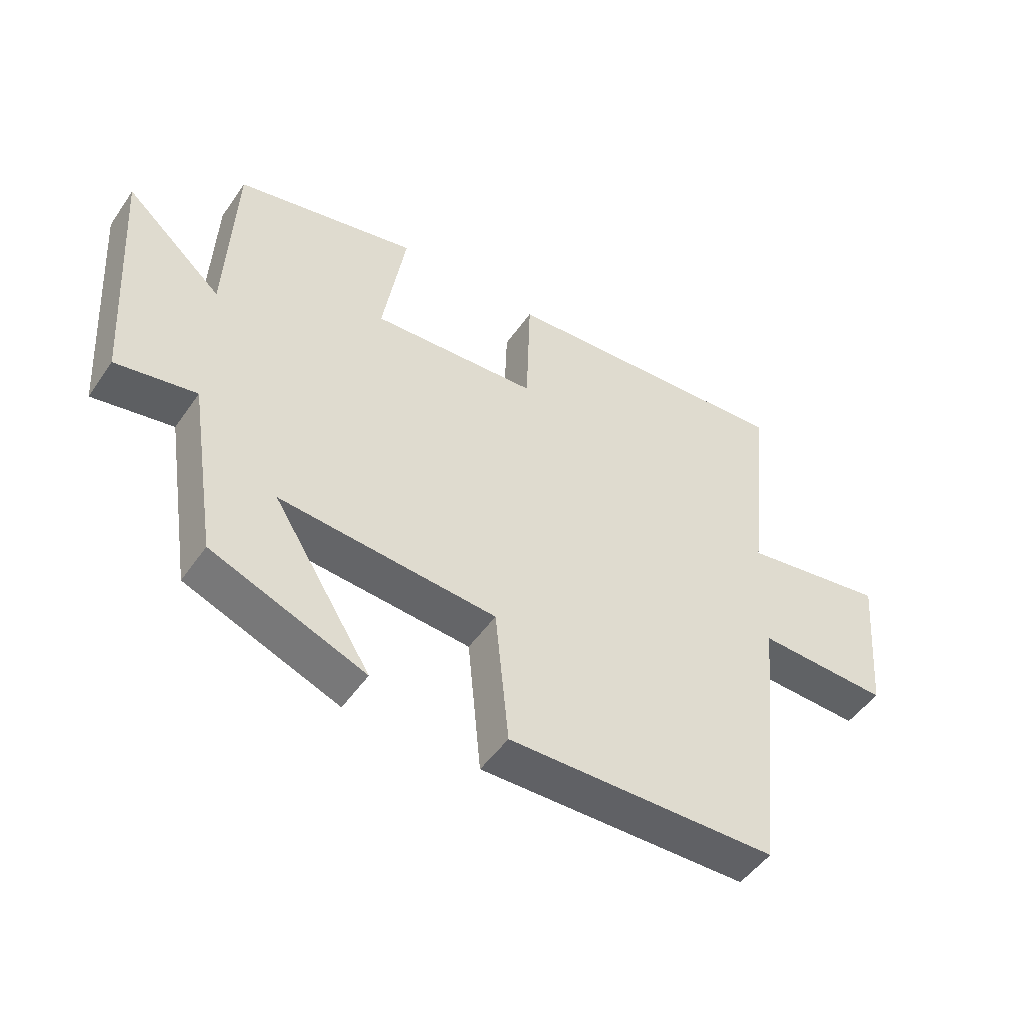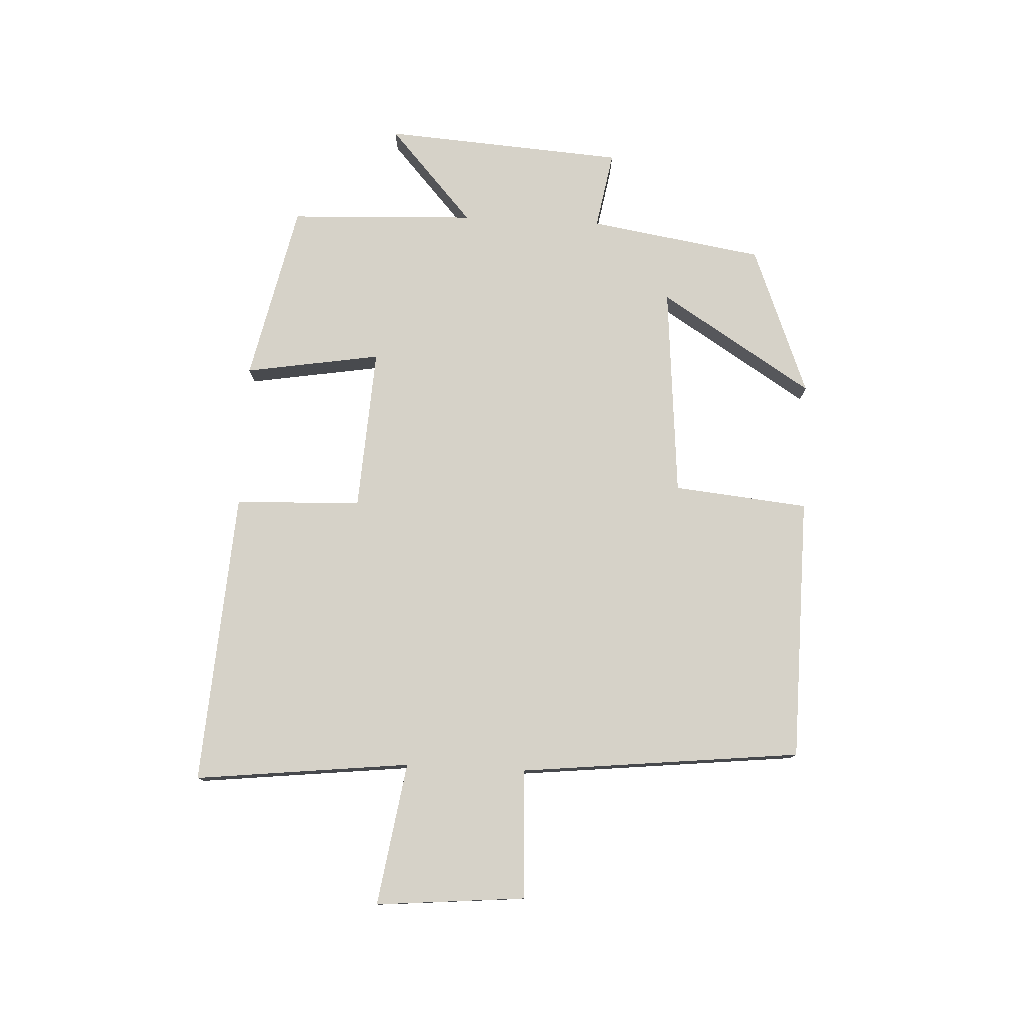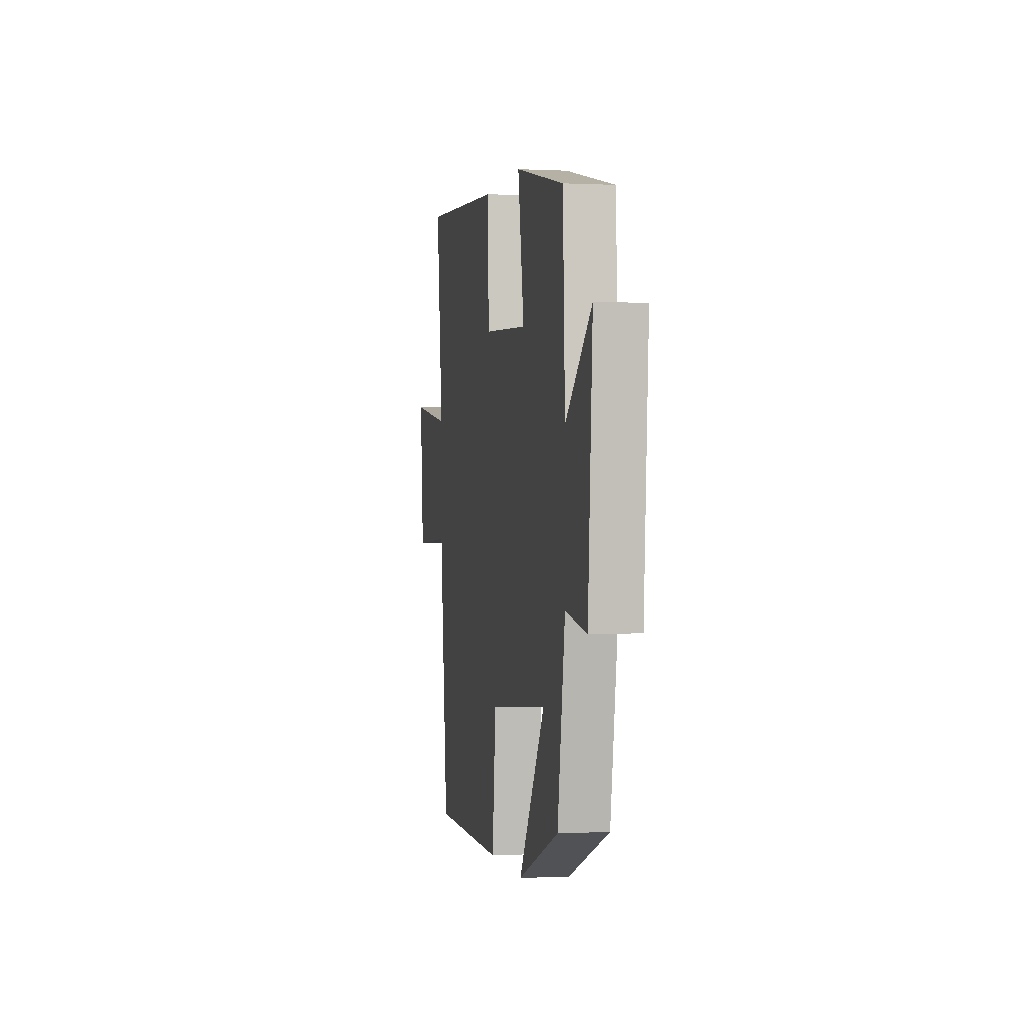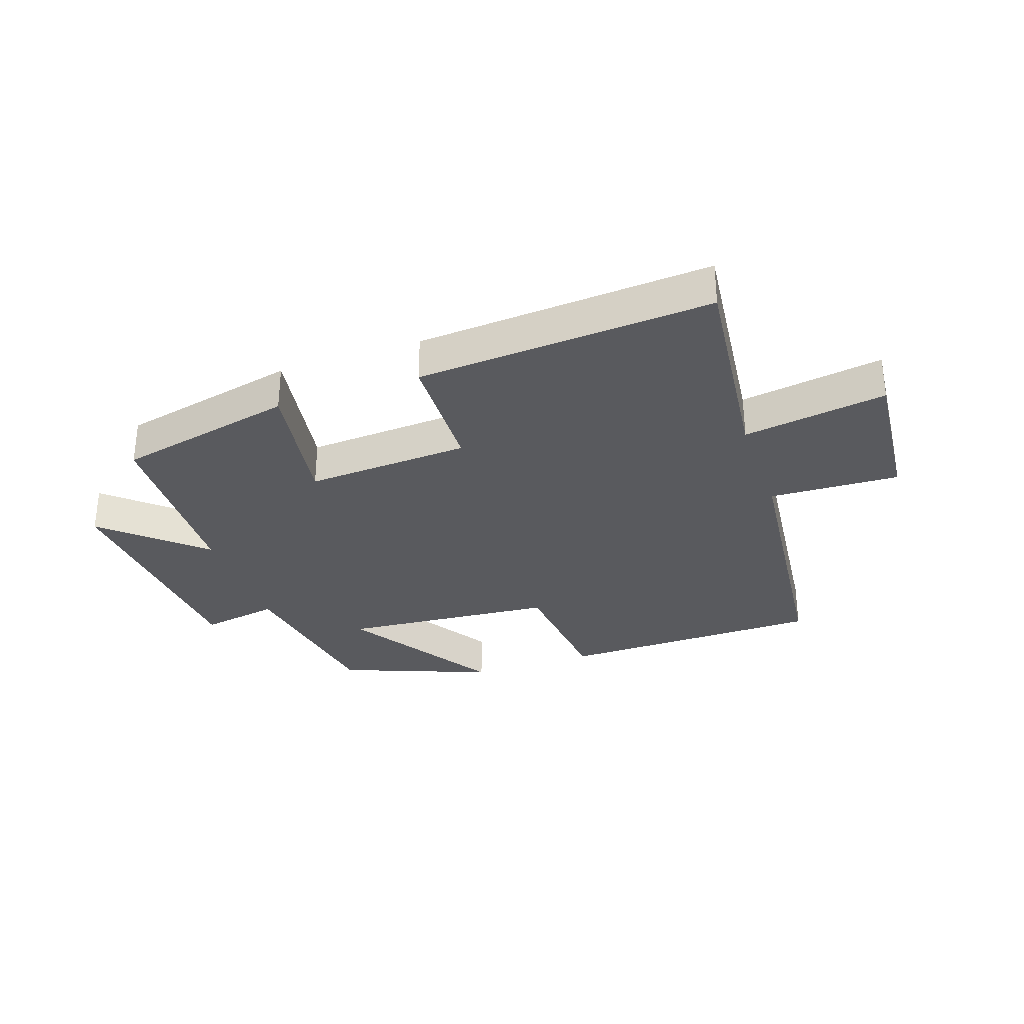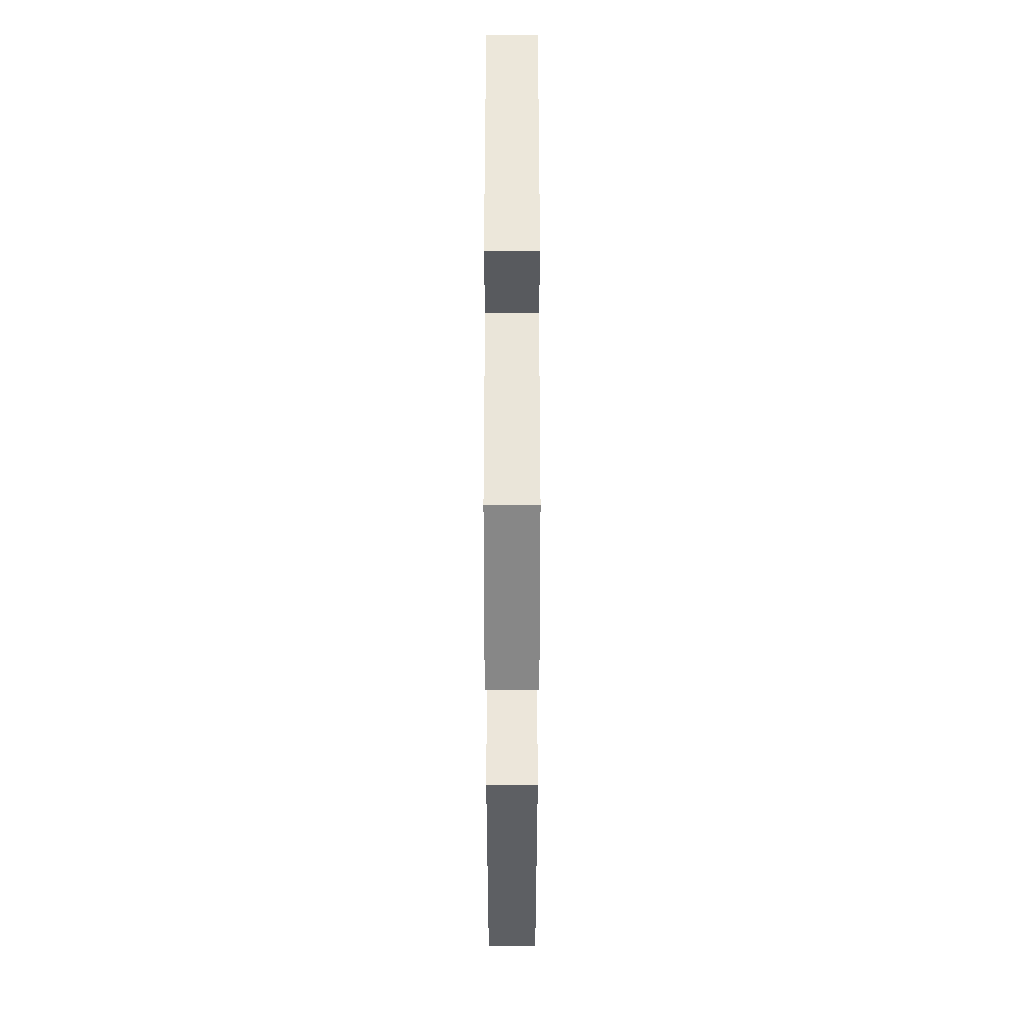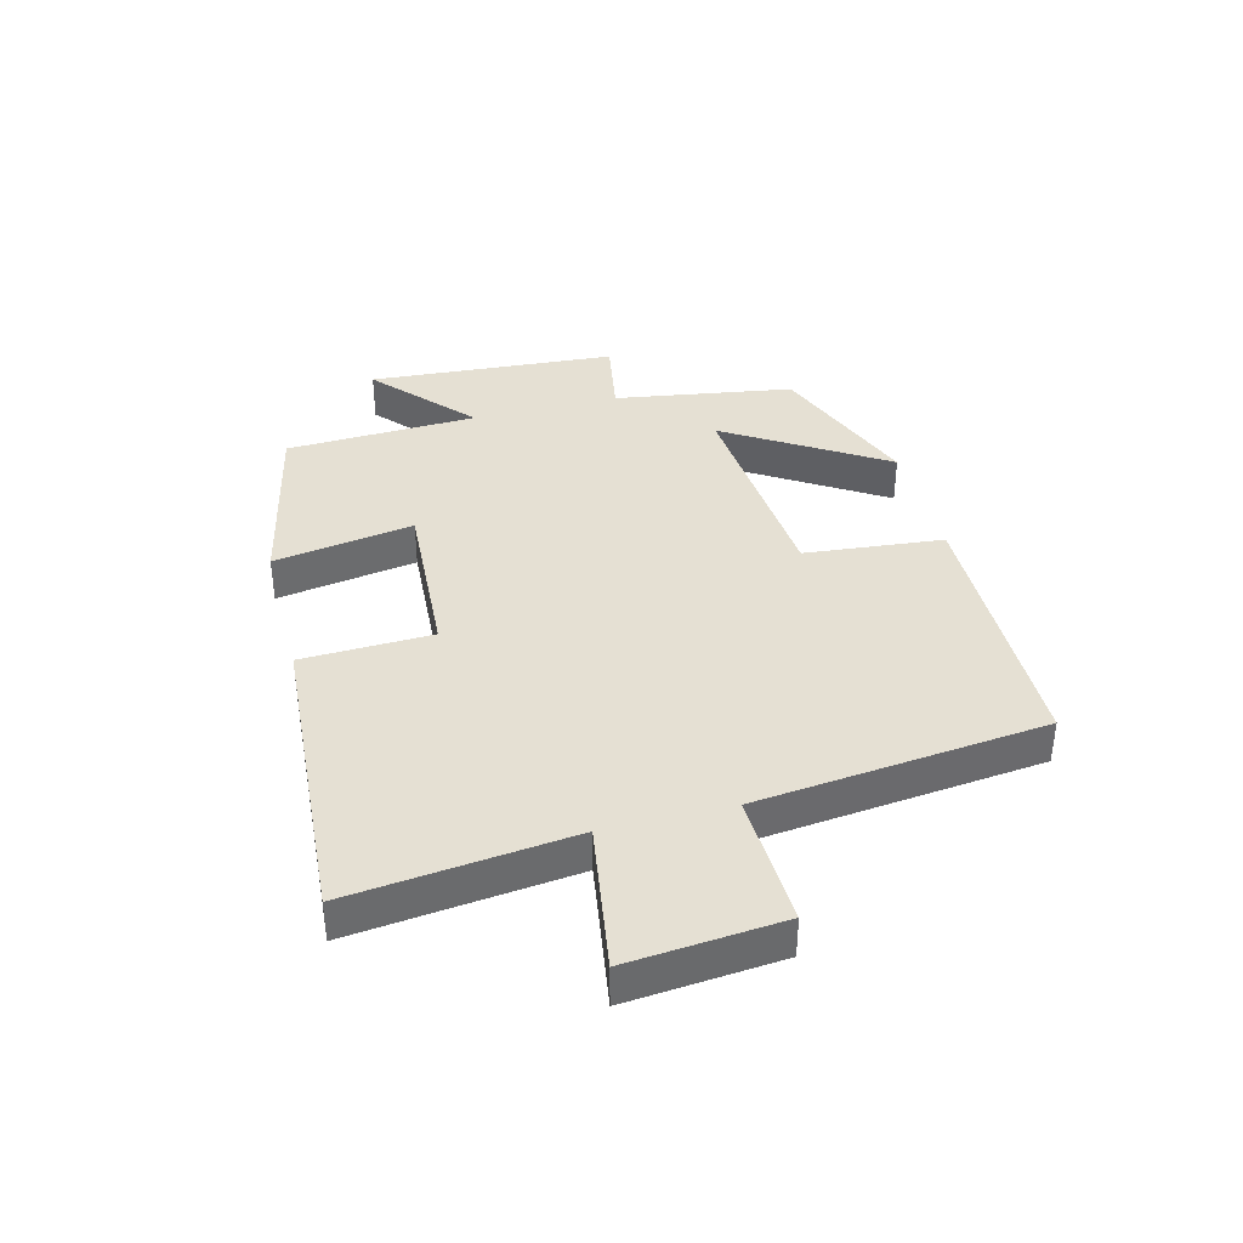
<metadata>
{"format":"obj","ext":"obj","renderer":"f3d","projection":"perspective","resolution":1024,"background":"white","views":[{"elev":-49.4,"azim":-33.3,"up":"+Z"},{"elev":77.8,"azim":92.8,"up":"+Y"},{"elev":-0.3,"azim":-100.9,"up":"+Z"},{"elev":-31.5,"azim":19.1,"up":"+Y"},{"elev":-41.1,"azim":-90.0,"up":"+Z"},{"elev":38.1,"azim":75.5,"up":"+Y"}]}
</metadata>
<code>
v -0.454 0.07 -0.403
v -0.5 0.07 -0.113
v -0.63 0.07 -0.136
v -0.658 0.07 0.266
v -0.5 0.07 0.125
v -0.487 0.07 0.435
v -0.19 0.07 0.5
v -0.227 0.07 0.274
v 0.045 0.07 0.29
v 0.052 0.07 0.5
v 0.54 0.07 0.532
v 0.5 0.07 0.174
v 0.737 0.07 0.211
v 0.715 0.07 -0.037
v 0.5 0.07 -0.028
v 0.45 0.07 -0.494
v 0.011 0.07 -0.5
v -0.011 0.07 -0.276
v -0.365 0.07 -0.246
v -0.205 0.07 -0.5
v -0.454 0 -0.403
v -0.5 0 -0.113
v -0.63 0 -0.136
v -0.658 0 0.266
v -0.5 0 0.125
v -0.487 0 0.435
v -0.19 0 0.5
v -0.227 0 0.274
v 0.045 0 0.29
v 0.052 0 0.5
v 0.54 0 0.532
v 0.5 0 0.174
v 0.737 0 0.211
v 0.715 0 -0.037
v 0.5 0 -0.028
v 0.45 0 -0.494
v 0.011 0 -0.5
v -0.011 0 -0.276
v -0.365 0 -0.246
v -0.205 0 -0.5
f 19 20 1 2
f 18 19 2
f 15 16 17 18
f 15 18 2
f 12 13 14 15
f 12 15 2
f 9 10 11 12
f 8 9 12 2
f 5 6 7 8
f 5 8 2 3
f 3 4 5
f 22 21 40 39
f 22 39 38
f 38 37 36 35
f 22 38 35
f 35 34 33 32
f 22 35 32
f 32 31 30 29
f 22 32 29 28
f 28 27 26 25
f 23 22 28 25
f 25 24 23
f 1 21 22 2
f 2 22 23 3
f 3 23 24 4
f 4 24 25 5
f 5 25 26 6
f 6 26 27 7
f 7 27 28 8
f 8 28 29 9
f 9 29 30 10
f 10 30 31 11
f 11 31 32 12
f 12 32 33 13
f 13 33 34 14
f 14 34 35 15
f 15 35 36 16
f 16 36 37 17
f 17 37 38 18
f 18 38 39 19
f 19 39 40 20
f 20 40 21 1

</code>
